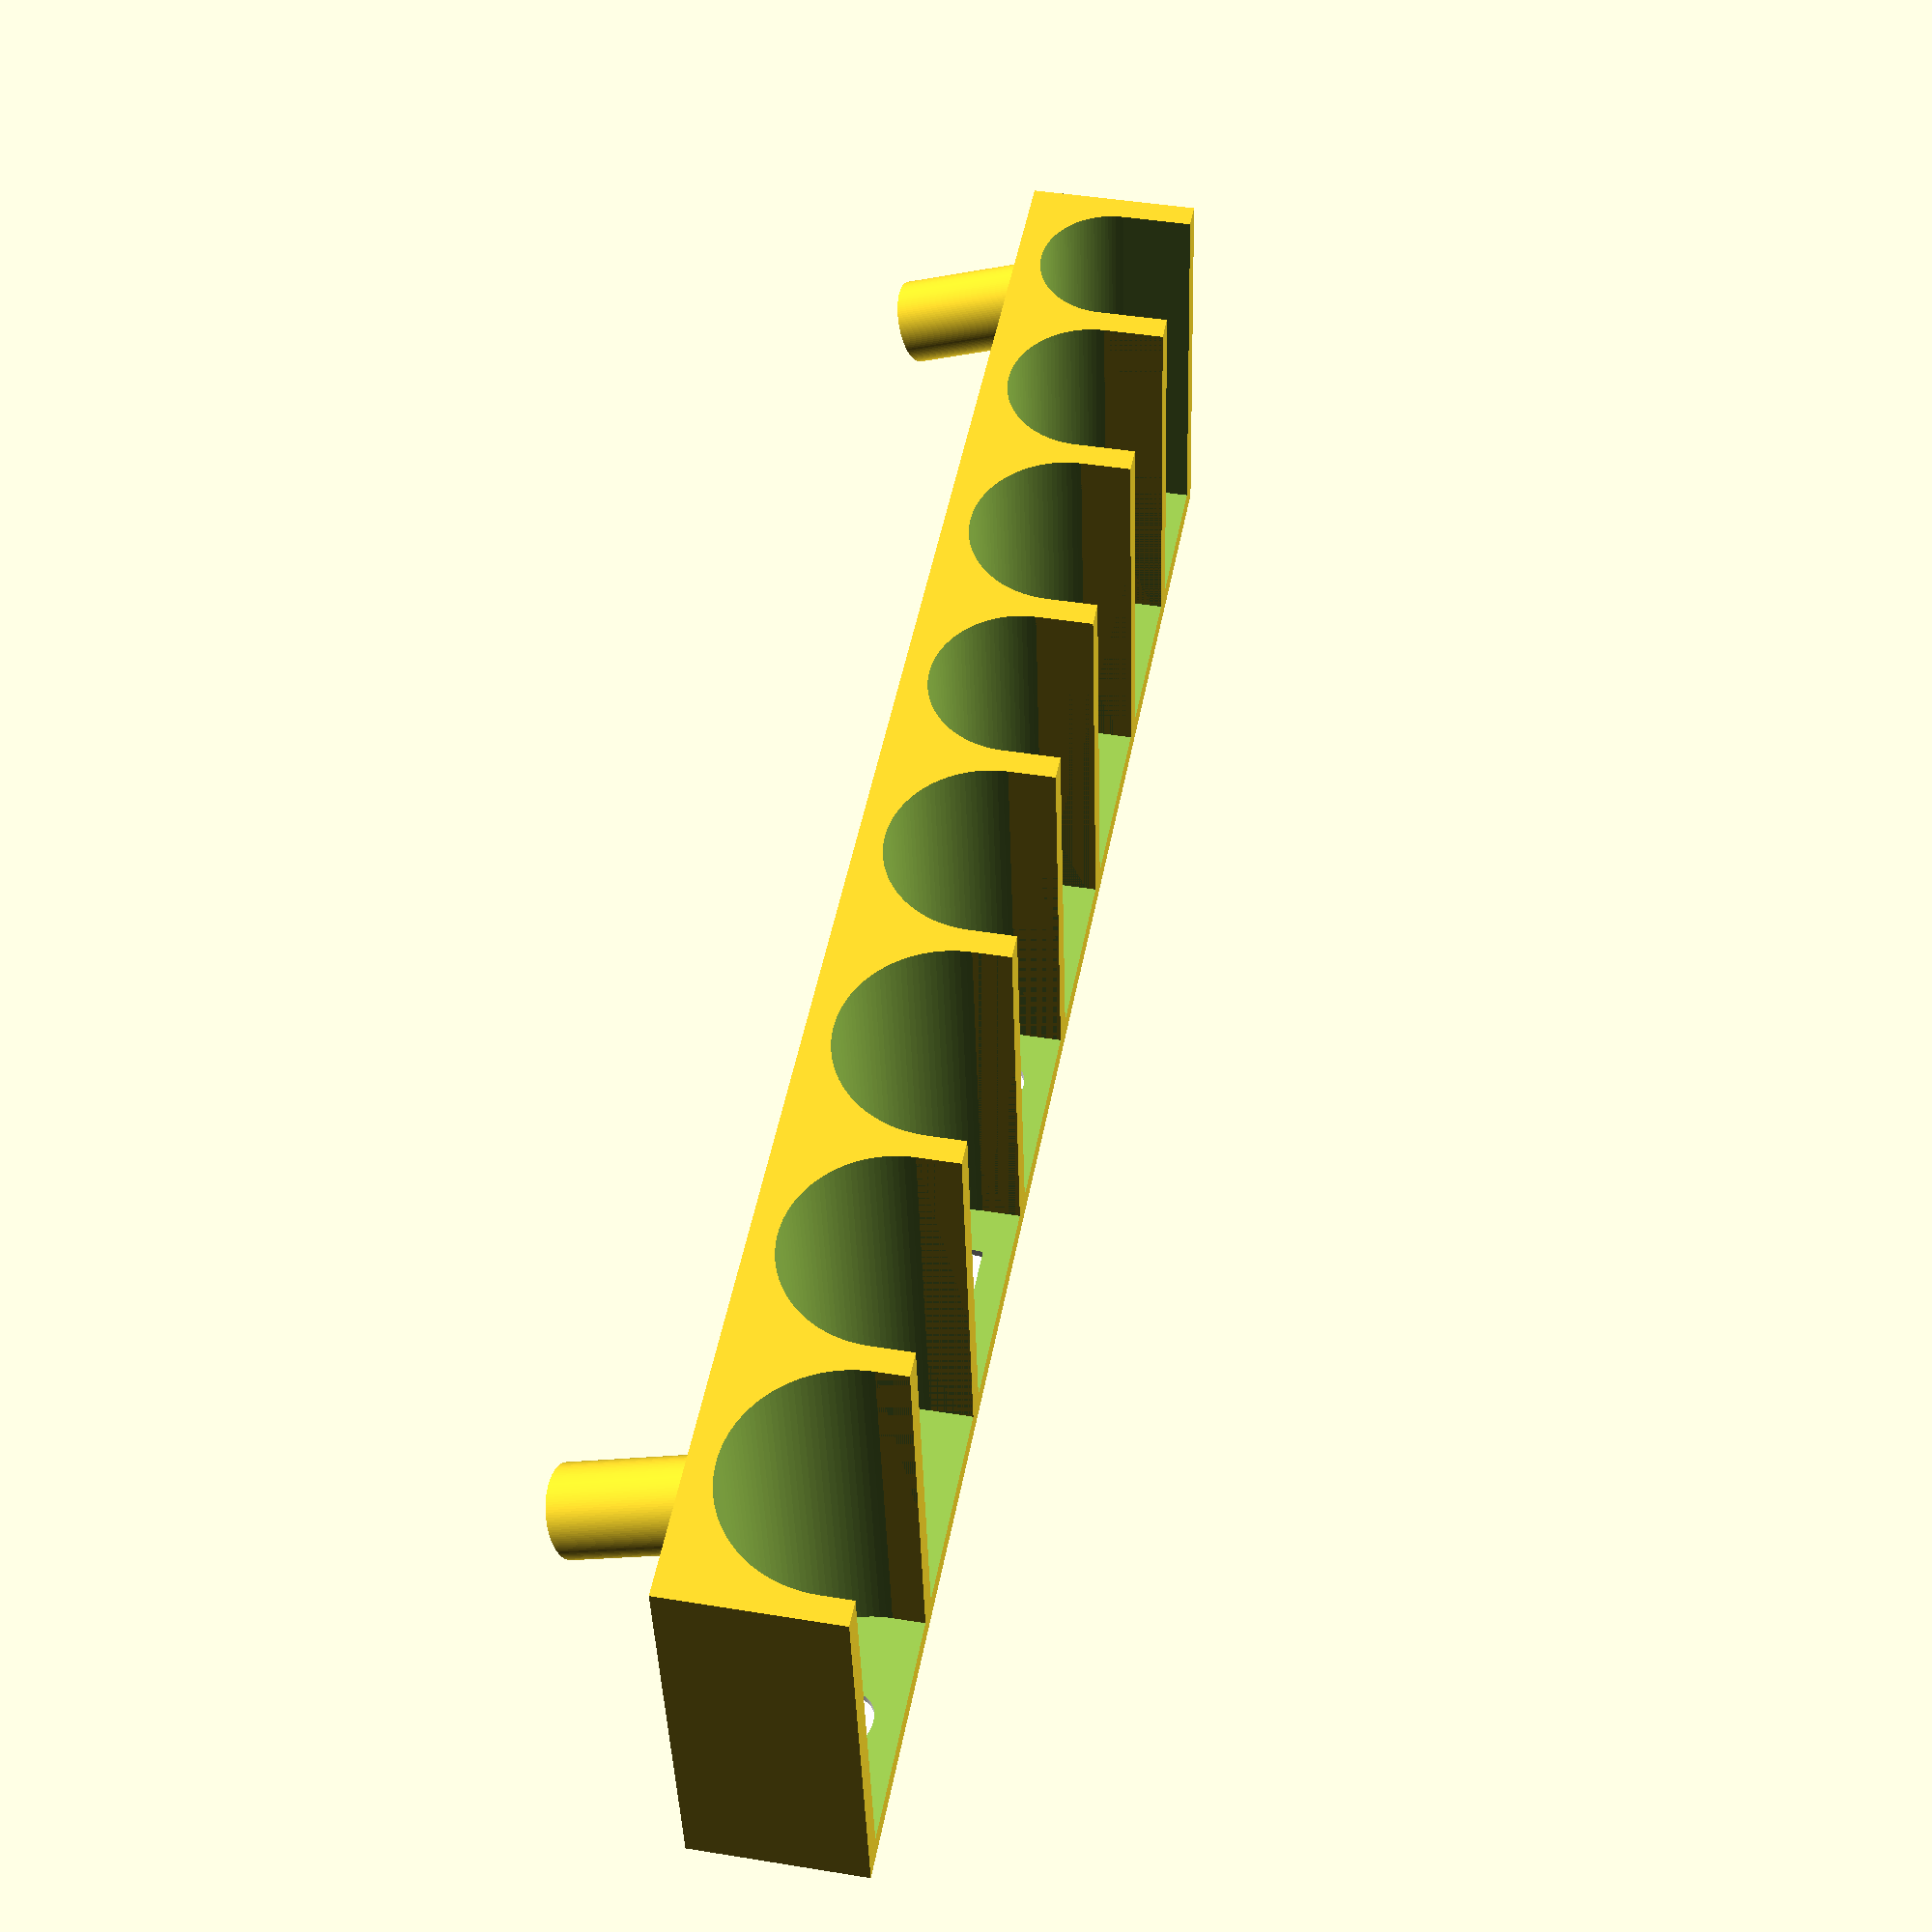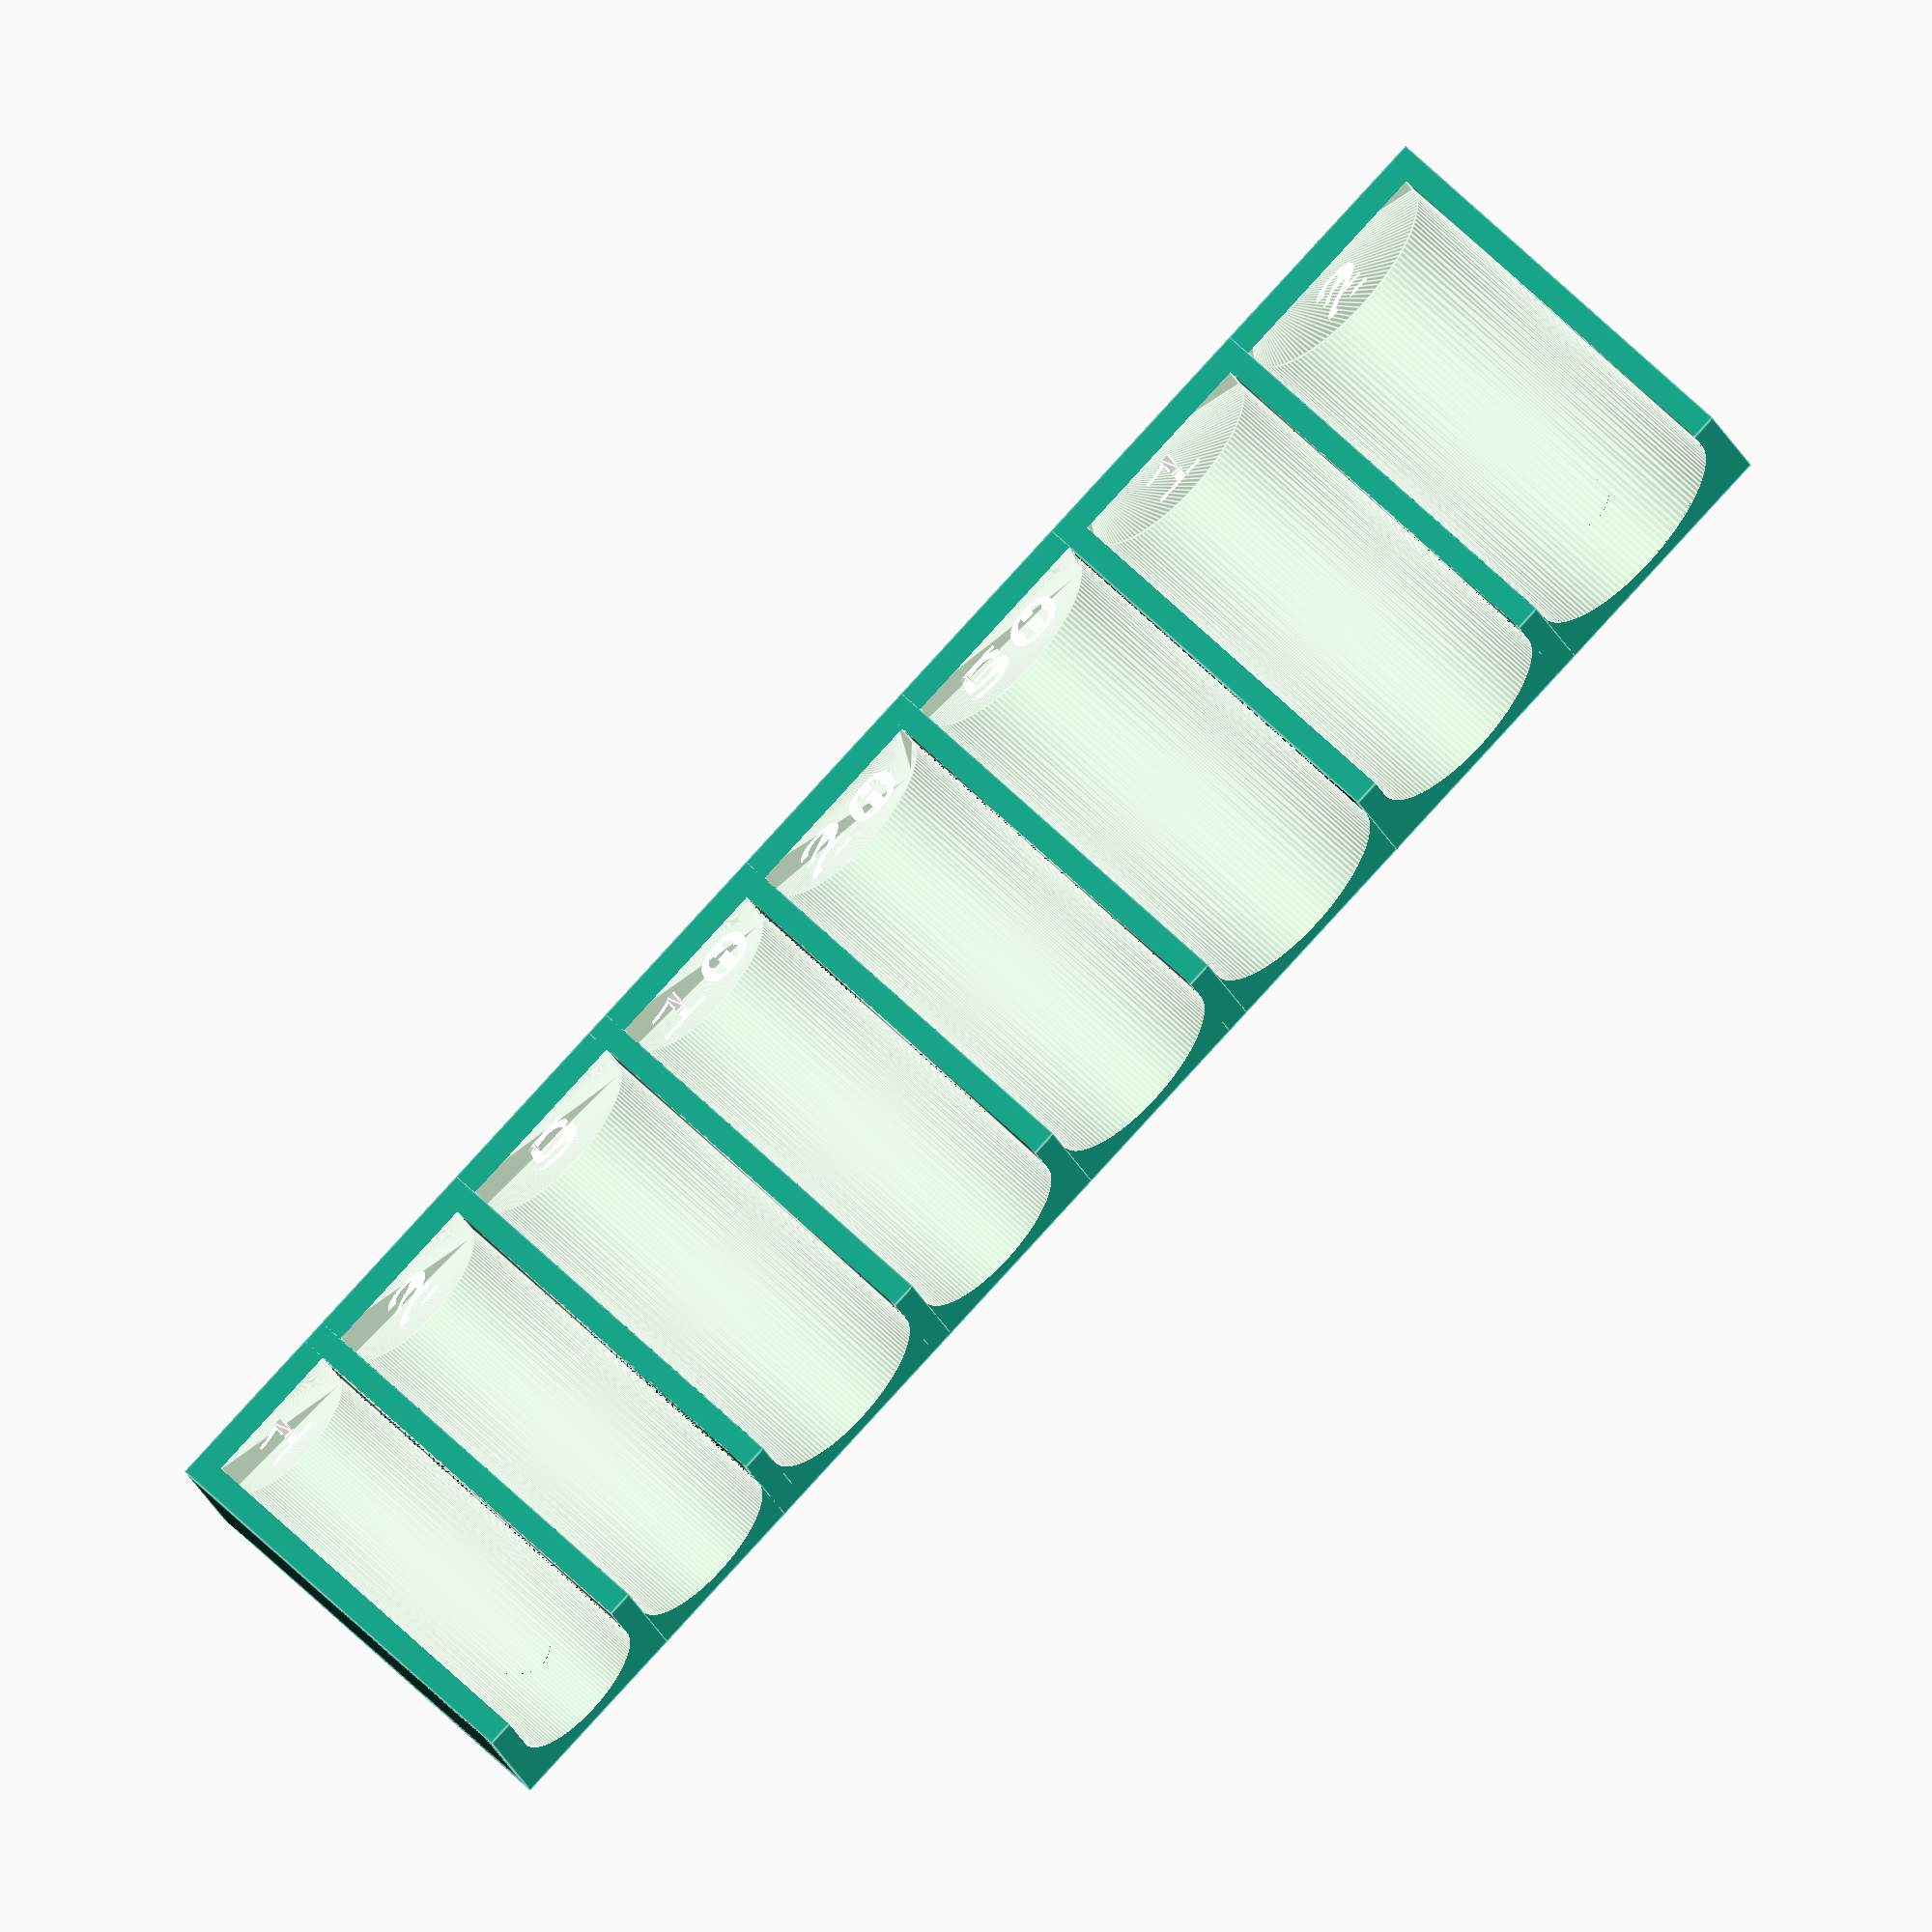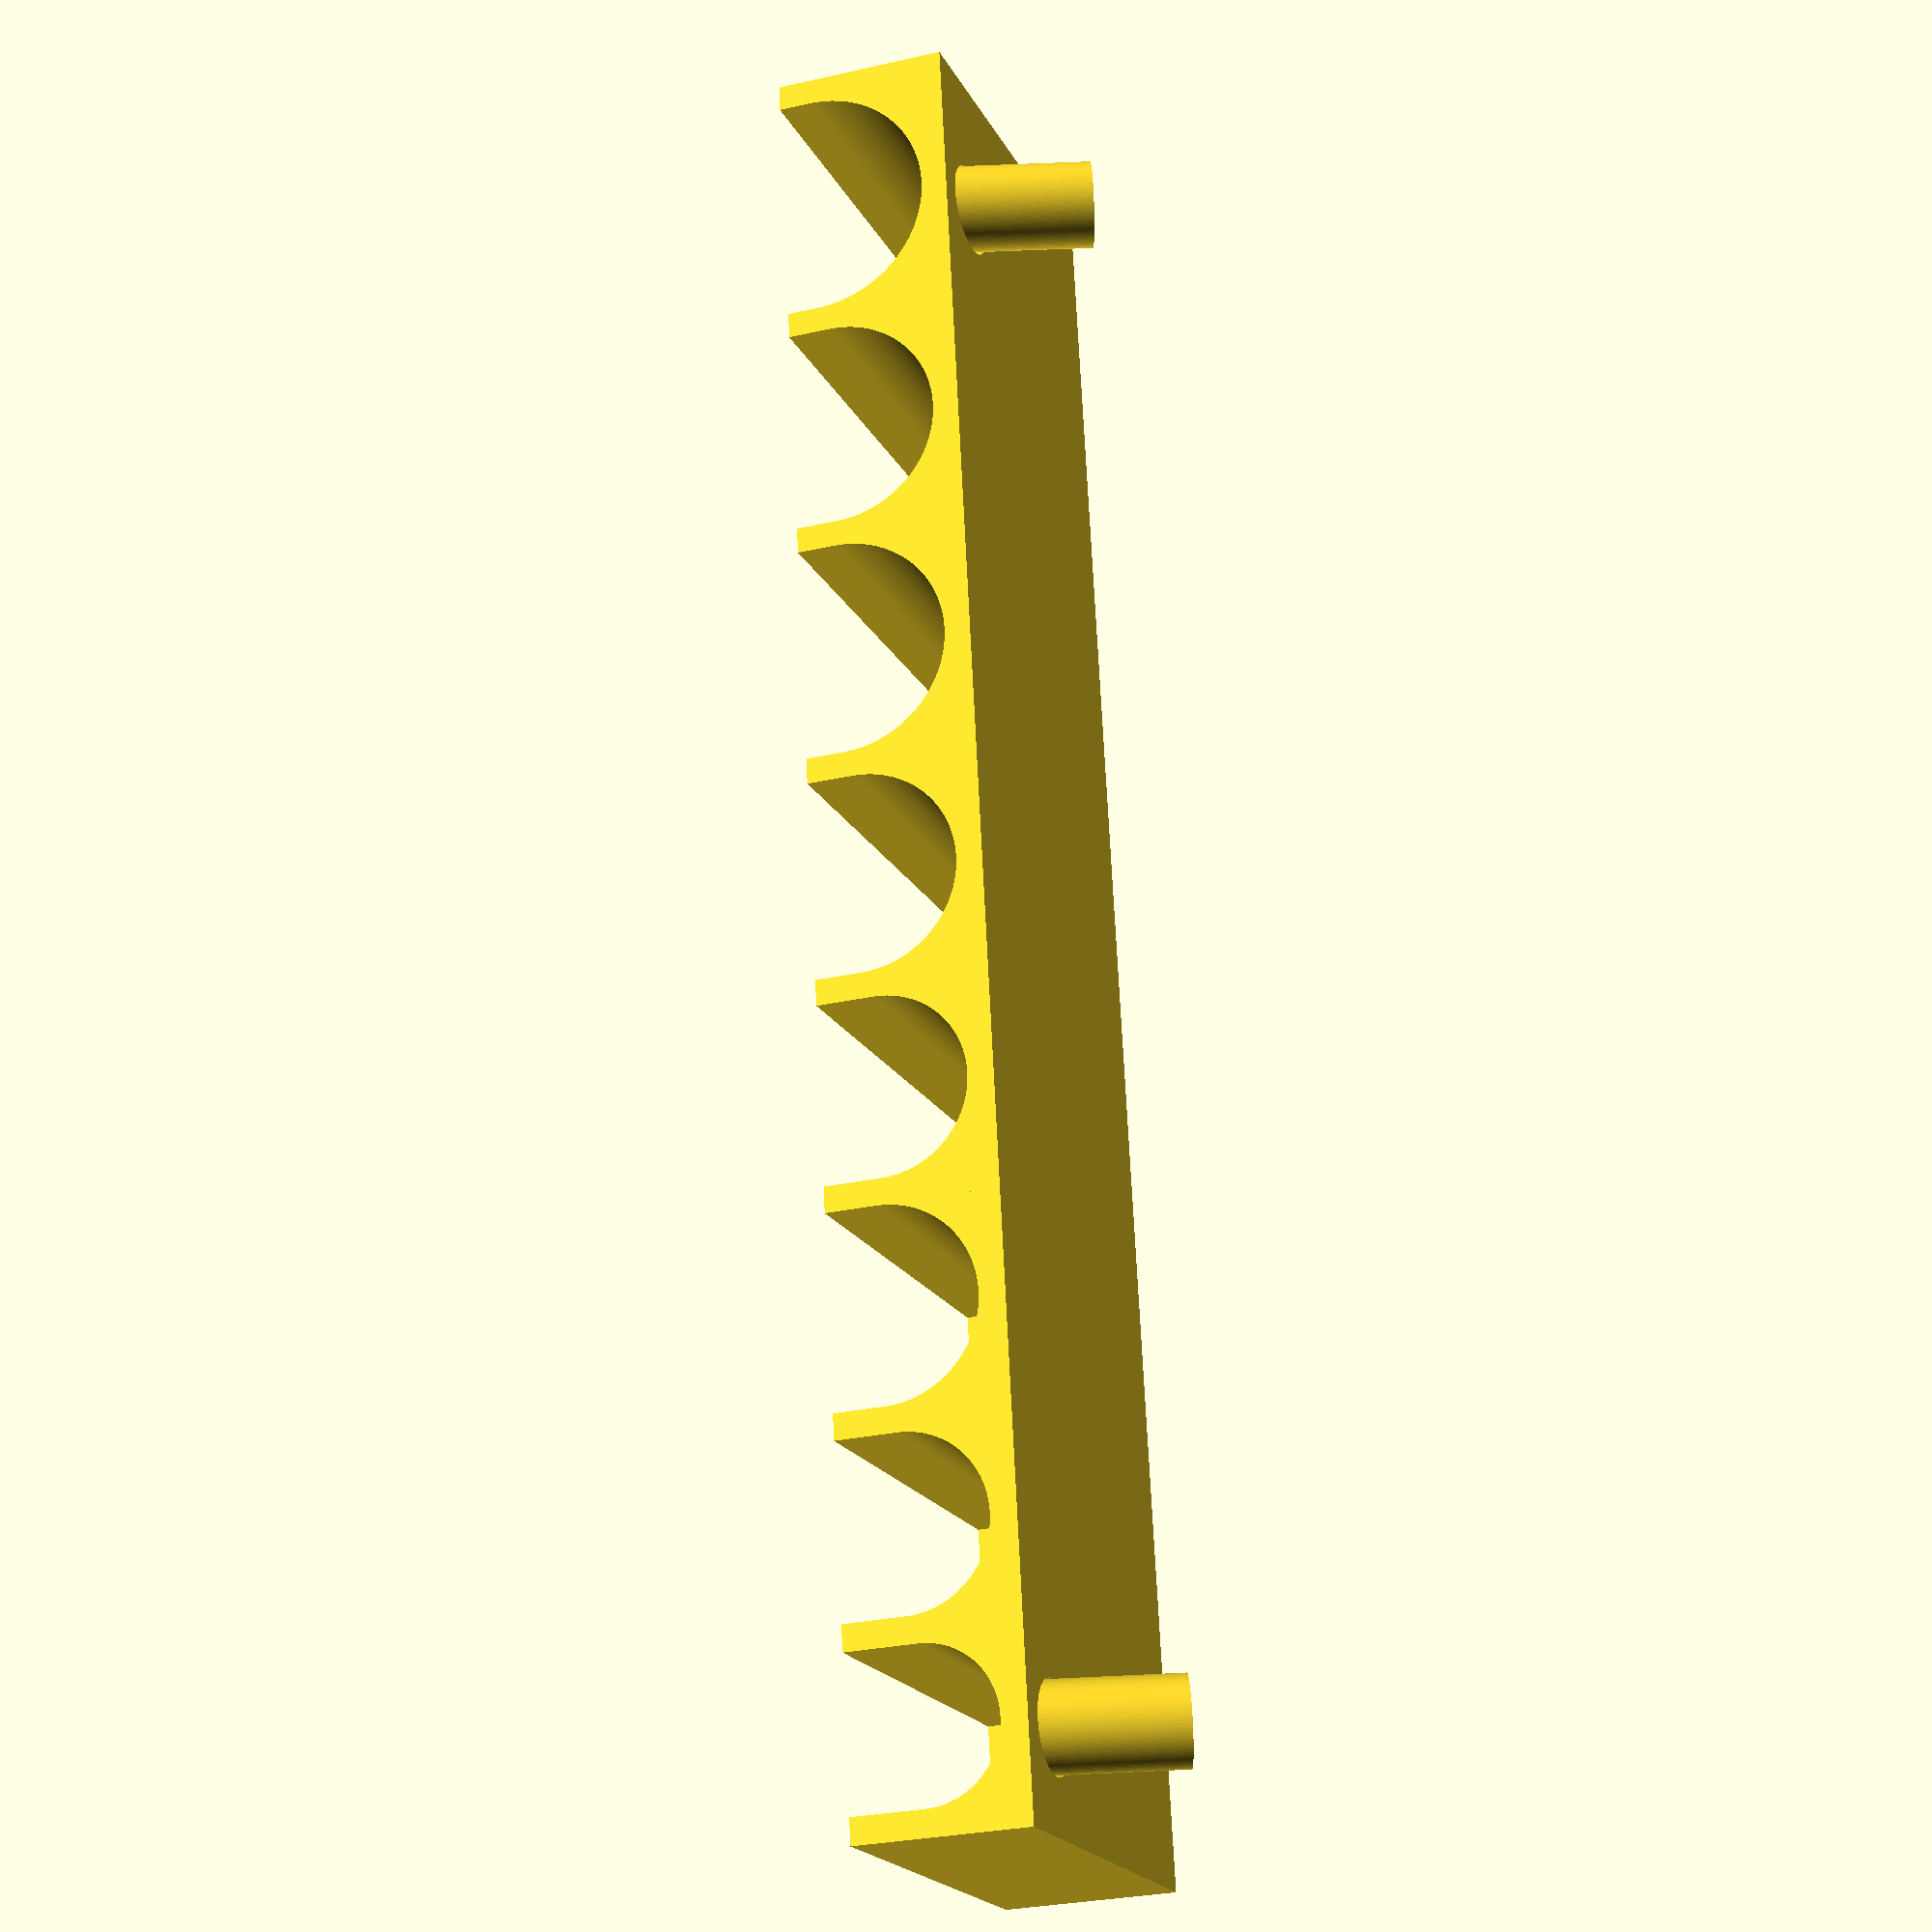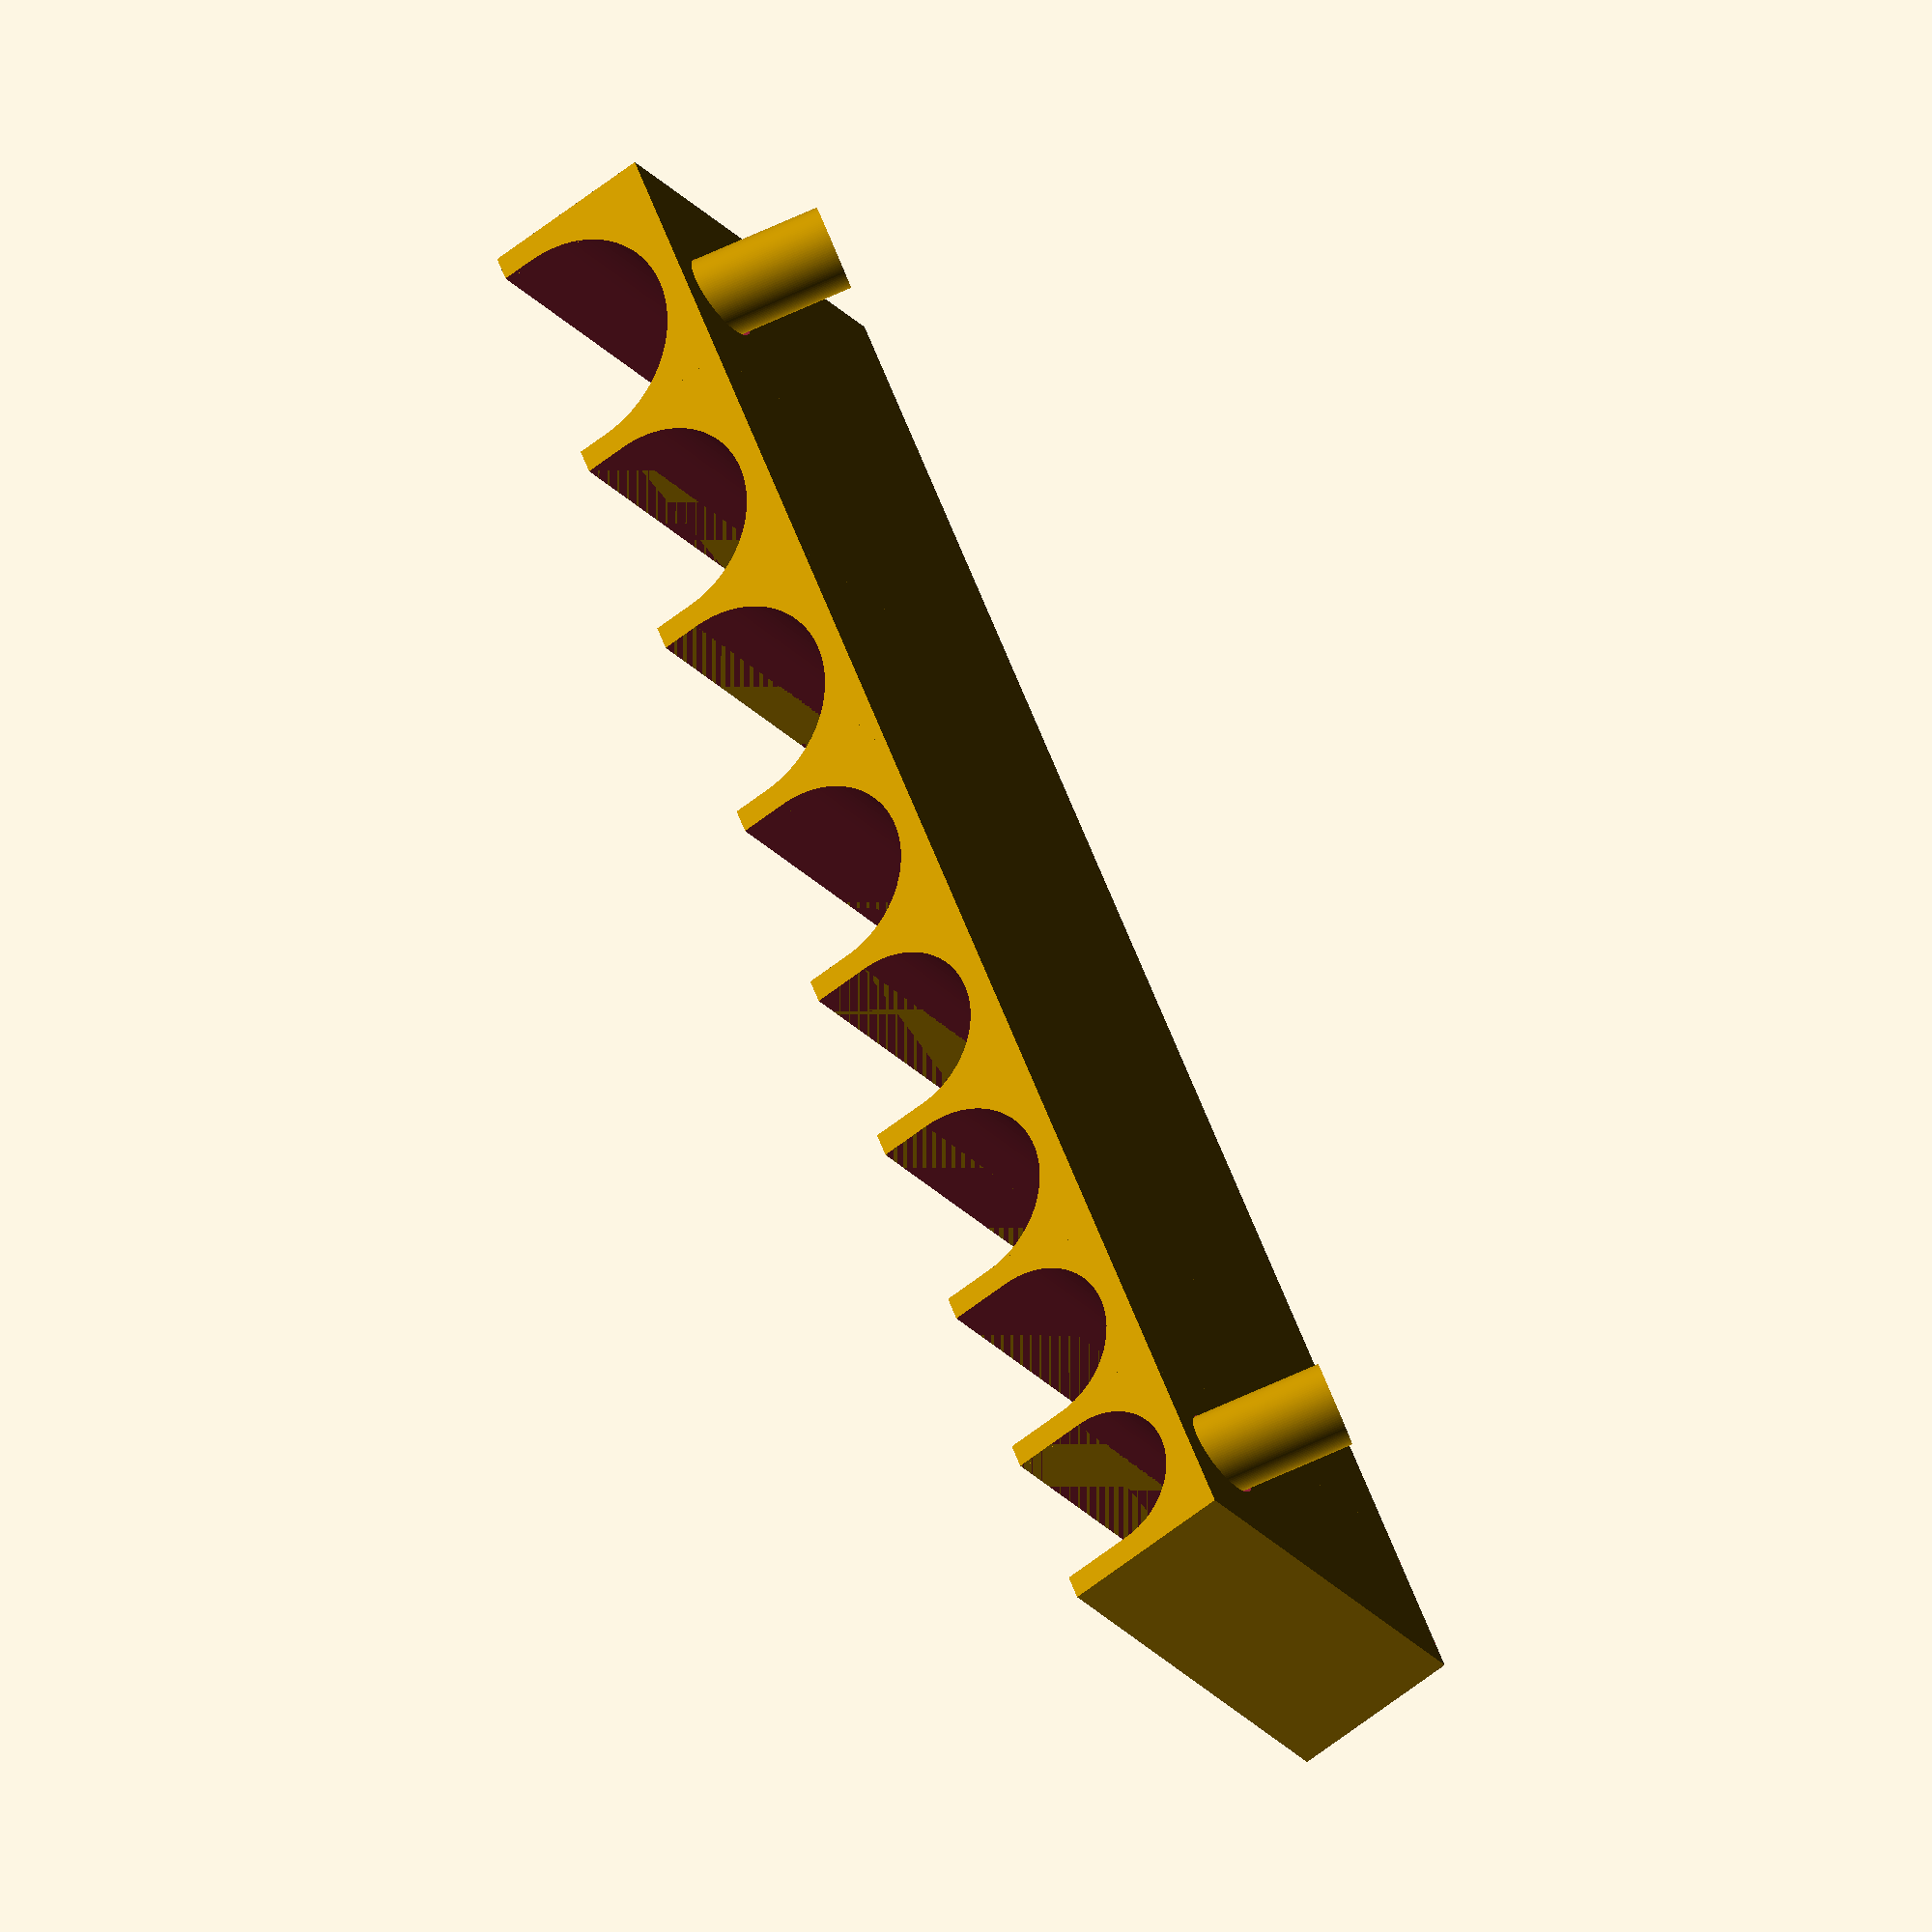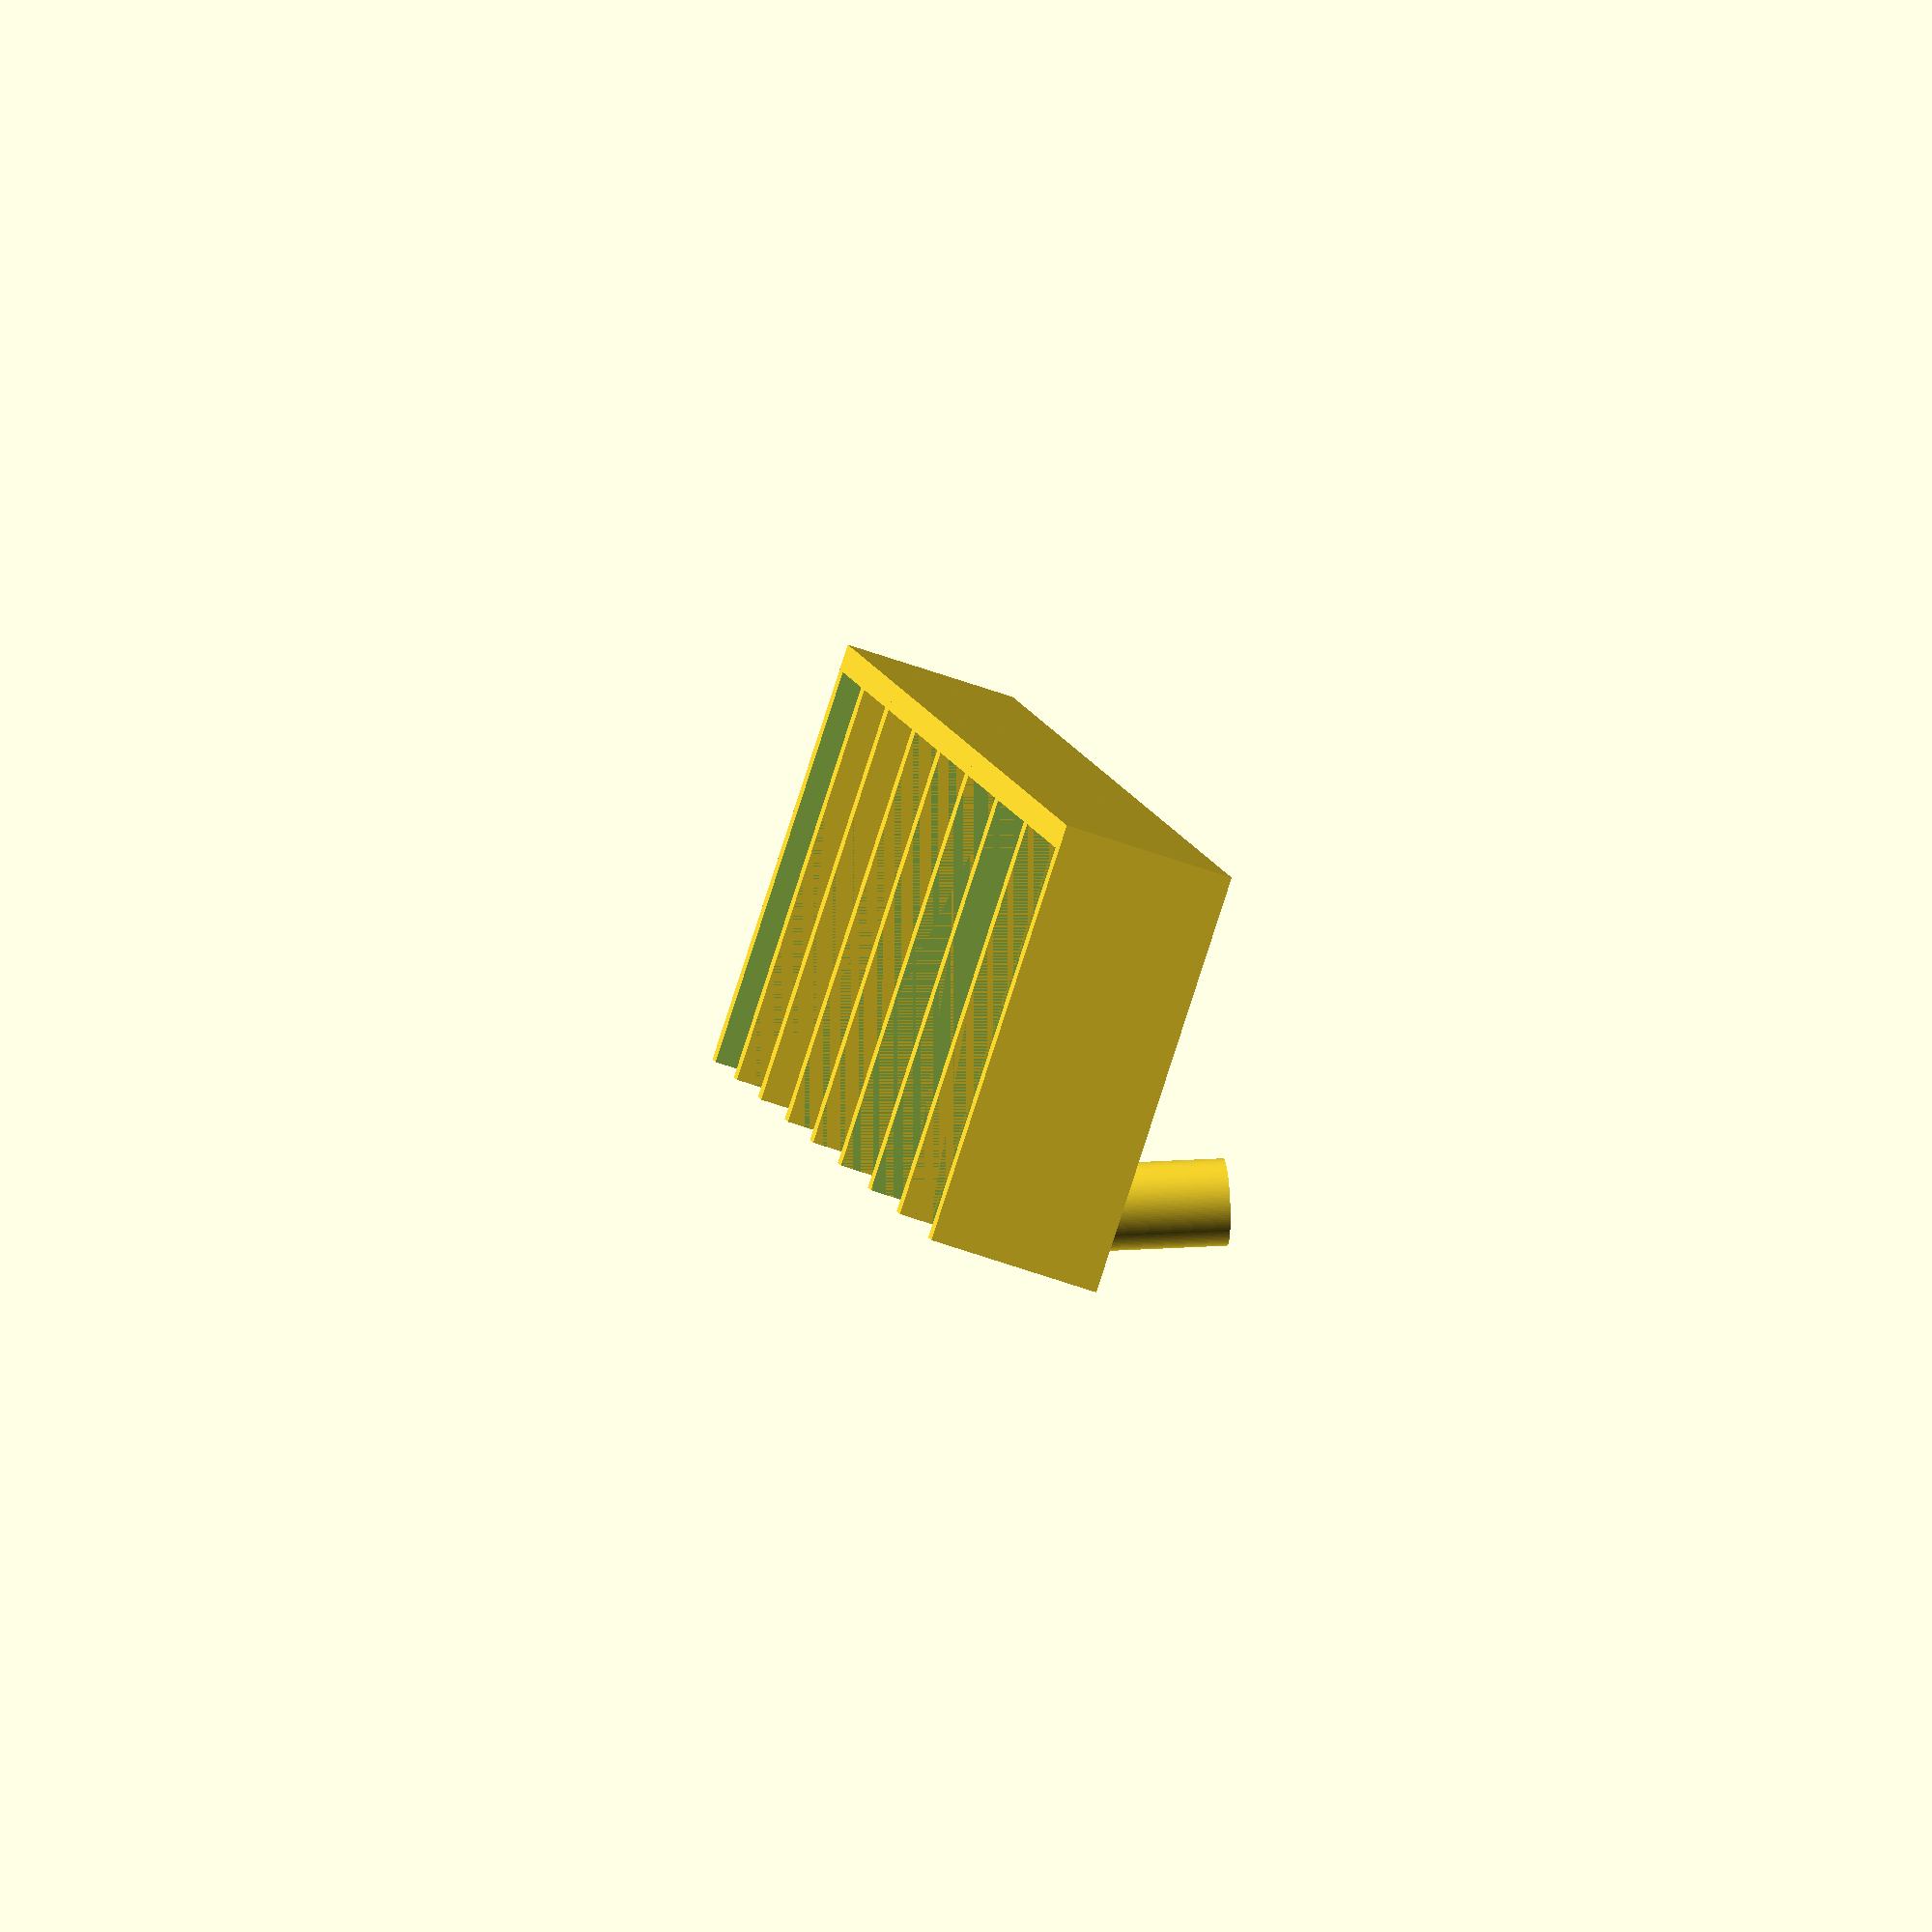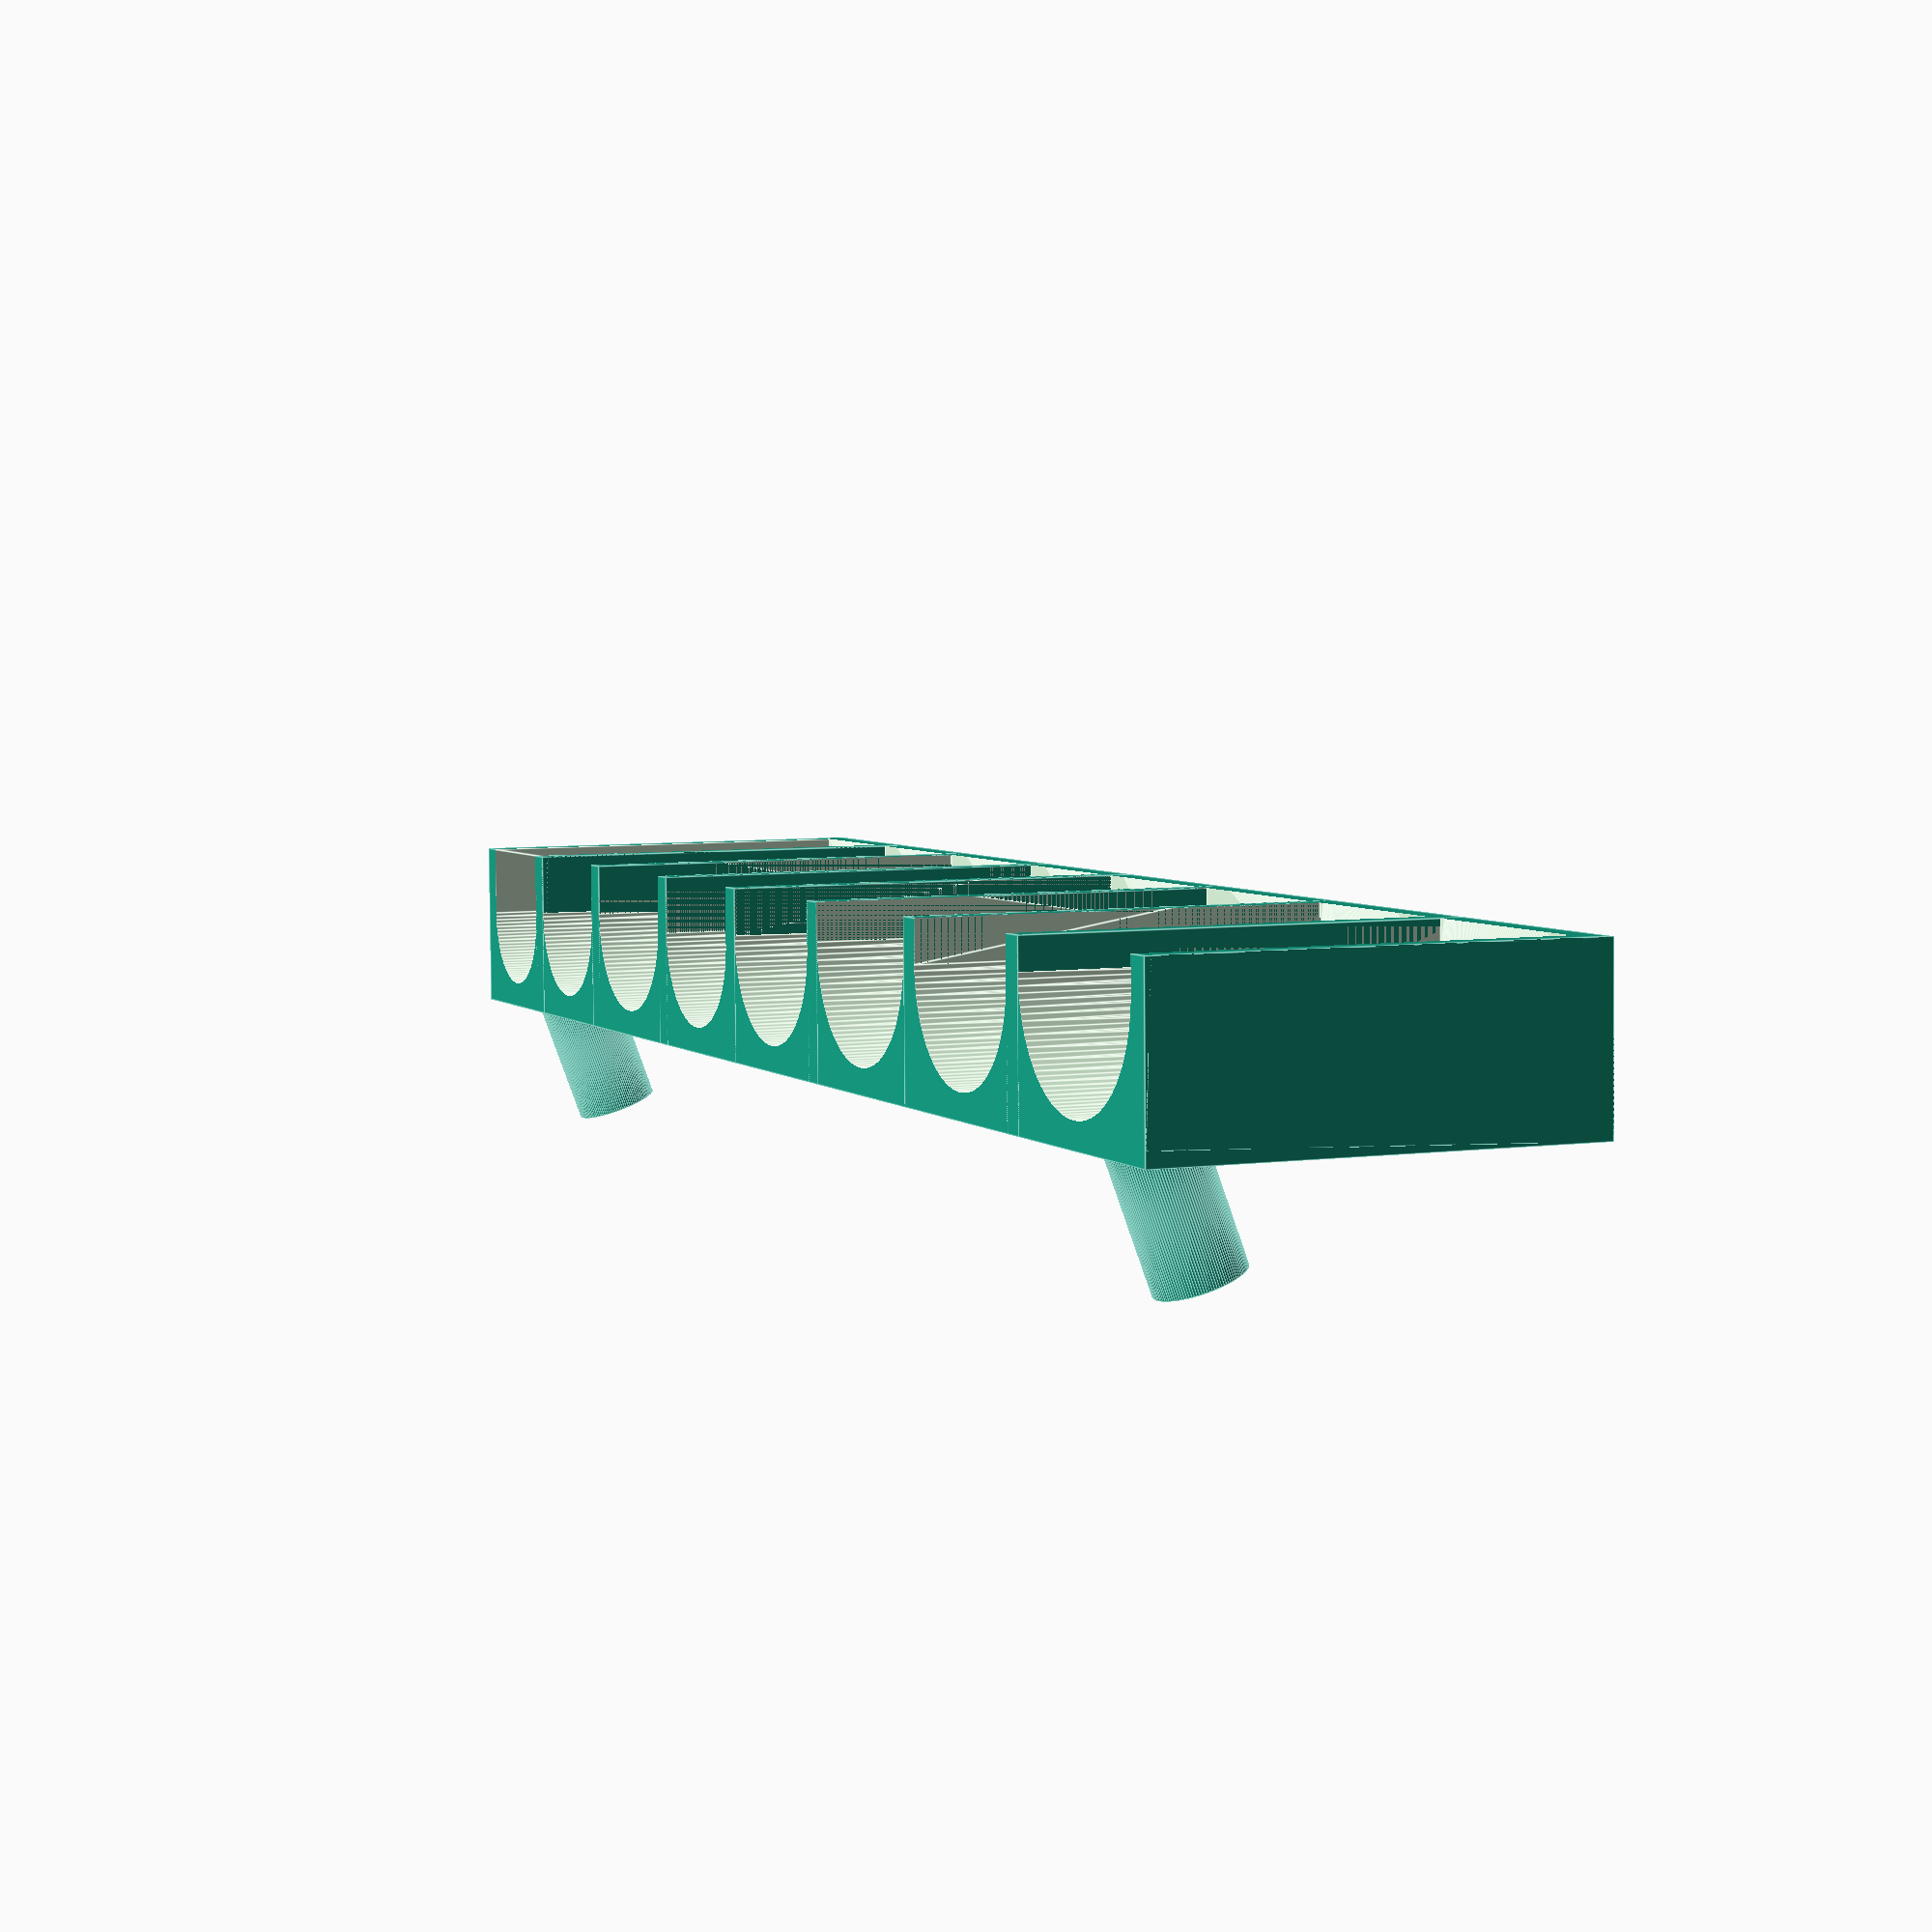
<openscad>
/*=========================================
Program Name :	Euro Coin Holder
Base Language:		English
Created by   :	Esmarra
Creation Date:	22/01/2015
Rework date entries:
	31/01/2015
	10/03/2015 Fixed trigonometry issue, added extra pillars
	16/03/2015 Upgraded Design to Makerbot Customizer
	20/03/2015 Patched Pillar Radius / some pillars not displaying / box_d issue
	22/03/2015 Started Developing Numbers With next 2015 text() function 
	15/07/2015 Implemented Semi-Modular Coin Selection ( example: Print 1Euro,50Cent,20Cent only )
	13/09/2017 Added Orientation in Display Numbers feature ( Dumb way to do it, but it will do ) <-- Readress if needed
	
Program Objectives:
Observations:
	In pillars() trigonometry rules are inverted due to the angle being 180 - angle
Special Thanks:
=========================================*/

// preview[view:south west, tilt:top diagonal]

// How thick should the outside box be?
box_d = 20 ;
// Printed at 20

// How High should the outside box be?
box_h = 50 ;
// Printed at 50

// Select the Row for the Starting Coin ( 1 = 2Euro)
starting_row = 1 ; // [1:8]
// Goes from 1 - 8 (2Euro to 1Cent)

// Select the Row for the End Coin ( 3 = 50cent )
end_row = 8 ; // [1:8]


// Goes from 0 - 8 (2Euro to 1Cent) Number of rows = number of coins slot Printed at 3 + 3

// Inclination
angle = 70 ;
// Printed at 50 --> best results at 60

// Space Between Coins
wall = 3 ;
// Printed at 3

// Pillar Radius
pillar_r = 5 ;
// Printed at 5

// Pillar Distance from Edge
pillar_distance = 3 ; 
// Distance of pillar to the edge ( x axis only! )

//Printer threshold ( + if coins don't fit )
thr = 1 ;
// Printed at 1

// Preview Mode, Set to OFF when finished Customizing your part
Preview = 1 ; // [0:OFF,1:ON]

// Number's Size
car_size = 10  ;
// ideal 10 ?

// Display Number on Bottom
Display = 1 ; // [0:OFF,1:ON]

// Display Number Orientation
Orientation= 90 ; // [0:Down,90:UP]

/* [Hidden] */

Print = 1 - Preview ;

Debug = 0 ;

// ====	Euro Coins  parameters	====

d_2 = 25.75 + thr ;	 // 2 Euro
d_1 = 23.25 + thr ;	 // 1 Euro
d_05 = 24.25 + thr ;	 // 50 cents
d_02 = 22.25 + thr ;	 //20 cents
d_01 = 19.75 + thr ;	 // 10 cents
d_005 = 21.25 + thr ;	 // 5 cents
d_002 = 18.75 + thr ;	// 2 cents
d_001 = 16.25 + thr ;	// 1 cent


$fn=120;


module full(){										// Creates coin box, acording to rows parameter

	if(starting_row <=1 && end_row>=1){
		difference(){
			cube([box_d,d_2 + 2*wall,box_h]);
			hull(){
				translate([d_2/2 + wall,d_2/2 +wall,wall])cylinder(box_h - wall+.1, d_2/2, d_2/2  ); // 2 Euro
				translate([box_d + wall,d_2/2 +wall,wall])cylinder(box_h - wall, d_2/2, d_2/2  ); // 2 Euro
			}
		}
	}
	if(starting_row <=2 && end_row>=2){
		difference(){
			translate([0,d_2 + wall,0])cube([box_d,d_1+ 2*wall,box_h]);
			hull(){
				translate([d_1/2 + wall,d_1/2 + d_2 + 2 * wall,wall])cylinder(box_h - wall+.1, d_1/2, d_1/2  ); //1 Euro
				translate([box_d + wall,d_1/2 + d_2 + 2 * wall,wall])cylinder(box_h - wall, d_1/2, d_1/2  ); //1 Euro
			}
		}
	}
	
	if(starting_row <=3 && end_row>=3){
		difference(){
			translate([0,d_2 + 2*wall +d_1,0])cube([box_d,d_05+ 2*wall,box_h]);
			hull(){
				translate([d_05/2 + wall,d_05/2 +d_2+d_1+ 3*wall,wall])cylinder(box_h - wall+.1, d_05/2, d_05/2  ); // 50 cents
				translate([box_d + wall,d_05/2 +d_2+d_1+ 3*wall,wall])cylinder(box_h - wall+.1, d_05/2, d_05/2  ); // 50 cents
			}
		}
	}
	
	if(starting_row <=4 && end_row>=4){
		difference(){
			translate([0,d_2 + 3*wall +d_1+d_05,0])cube([box_d,d_02+ 2*wall,box_h]);
			hull(){
				translate([d_02/2 + wall,d_02/2 +d_2+d_1+ d_05+ 4* wall,wall])cylinder(box_h - wall+.1, d_02/2, d_02/2  ); // 20 cents
				translate([box_d + wall,d_02/2 +d_2+d_1+ d_05+ 4* wall,wall])cylinder(box_h - wall+.1, d_02/2, d_02/2  ); // 20 cents
			}
		}
	}
	
	if(starting_row <=5 && end_row>=5){
		difference(){
			translate([0,d_2 + 4*wall +d_1+d_05+d_02,0])cube([box_d,d_01+ 2*wall,box_h]);
			hull(){
				translate([d_01/2 + wall,d_01/2 +d_2+d_1+ d_05 +d_02+ 5* wall,wall])cylinder(box_h - wall+.1, d_01/2, d_01/2  ); // 10 cents
				translate([box_d + wall,d_01/2 +d_2+d_1+ d_05 +d_02+ 5* wall,wall])cylinder(box_h - wall+.1, d_01/2, d_01/2  ); // 10 cents
			}
		}
	}
	
	
	if(starting_row <=6 && end_row>=6){
		difference(){
			translate([0,d_2 + 5*wall +d_1+d_05+d_02+d_01,0])cube([box_d,d_005+ 2*wall,box_h]);
			hull(){
				translate([d_005/2 + wall,d_005/2 +d_2+d_1+ d_05 +d_02 + d_01 + 6* wall,wall])cylinder(box_h - wall+.1, d_005/2, d_005/2  ); // 5 cents
				translate([box_d + wall,d_005/2 +d_2+d_1+ d_05 +d_02 + d_01 + 6* wall,wall])cylinder(box_h - wall+.1, d_005/2, d_005/2  ); // 5 cents
			}
		}
	}
	
	if(starting_row <=7 && end_row>=7){
		difference(){
			translate([0,d_2 + 6*wall +d_1+d_05+d_02+d_01+d_005,0])cube([box_d,d_002+ 2*wall,box_h]);
			hull(){
				translate([d_002/2 + wall,d_002/2 +d_2+d_1+ d_05 +d_02 +d_01 + d_005+ 7* wall,wall])cylinder(box_h - wall+.1, d_002/2, d_002/2  ); // 2 cents
				translate([box_d + wall,d_002/2 +d_2+d_1+ d_05 +d_02 +d_01 + d_005+ 7* wall,wall])cylinder(box_h - wall+.1, d_002/2, d_002/2  ); // 2 cents
			}
		}
	}
	
	if(starting_row <=8 && end_row>=8){
		difference(){
			translate([0,d_2 + 7*wall +d_1+d_05+d_02+d_01+d_005+d_002,0])cube([box_d,d_001+ 2*wall,box_h]);
			hull(){
				translate([d_001/2 + wall,d_001/2 +d_2+d_1+ d_05 +d_02 +d_01 + d_005 +d_002 + 8* wall,wall])cylinder(box_h - wall+.1, d_001/2, d_001/2  ); // 1 cent
				translate([box_d ,d_001/2 +d_2+d_1+ d_05 +d_02 +d_01 + d_005 +d_002 + 8* wall,wall])cylinder(box_h - wall+.1, d_001/2, d_001/2  ); // 1 cent
			}
		}
	}
	
}

module pillar(radius){							// Putts Pillars in Coin's Module

	// Small issue due to angle being "180 - angle"  		Sin is Cos and Cos is Sin ( Opposite of normal trig rules )
	
	dif = (end_row - starting_row)+1 ;
	
	if(starting_row <=1 && end_row>=1){
			difference(){ //2
				translate([ - box_h*sin(angle) + radius + pillar_distance ,d_2/2 + wall,0]) cylinder(box_h*cos(angle),radius,radius); 
				rotate([0,-angle + 2 ,0])cube([box_d,d_2 + 2*wall,box_h]);
			}
	}
	
	if(starting_row <=2 && end_row>=2){
		if(dif<3 || starting_row==2 ||end_row ==2){
			difference(){
				translate([ - box_h*sin(angle) + radius + pillar_distance ,d_2 +d_1/2 + 2*wall,0]) cylinder(box_h*cos(angle),radius,radius); 
				translate([0,d_2 + wall,0])rotate([0,-angle + 2 ,0])cube([box_d,d_1 + 2*wall,box_h]);
			}
		}
	}
	
	if(starting_row <=3 && end_row>=3){
		if(dif<3 || starting_row==3 || end_row ==3){
			difference(){
				translate([ - box_h*sin(angle) + radius + pillar_distance ,d_2 + d_1 + d_05/2 + 3*wall,0]) cylinder(box_h*cos(angle),radius,radius);  
				translate([0,d_2 + 2*wall +d_1,0])rotate([0,-angle + 2 ,0])cube([box_d,d_05 + 2* wall,box_h]);
			}
		}
	}
	
	if(starting_row <=4 && end_row>=4){
		if(dif<3 || starting_row==4 || end_row ==4){
			difference(){
				translate([ - box_h*sin(angle) + radius + pillar_distance ,d_2 +d_1 +d_05 + d_02/2 + 4*wall ,0]) cylinder(box_h*cos(angle),radius,radius);  
				translate([0,d_2 + 3*wall +d_1+d_05,0])rotate([0,-angle + 2 ,0])cube([box_d,d_02+ 2*wall,box_h]);
			}
		}
	}
	
	if(starting_row <=5 && end_row>=5){
		if(dif<3 || starting_row==5|| end_row ==5){
			difference(){
				translate([ - box_h*sin(angle) + radius + pillar_distance ,d_2 +d_1 +d_05 + d_02 + d_01/2 + 5*wall ,0]) cylinder(box_h*cos(angle),radius,radius);  
				translate([0,d_2 + 4*wall +d_1+d_05+d_02,0])rotate([0,-angle + 2 ,0])cube([box_d,d_01+ 2*wall,box_h]);
			}
		}
	}
	
	if(starting_row <=6 && end_row>=6){
		if(dif<3 || starting_row==6|| end_row ==6){
			difference(){
				translate([ - box_h*sin(angle)+ radius + pillar_distance,d_2+d_1 + d_05 +d_02 + d_01 + d_005/2 + 6* wall ,0]) cylinder(box_h*cos(angle),radius,radius);  
				translate([0,d_2 + 5*wall +d_1+d_05+d_02+d_01,0])rotate([0,-angle + 2 ,0])cube([box_d,d_005+ 2*wall,box_h]);
			}
		}
	}
	
	if(starting_row <=7 && end_row>=7){
		if(dif<3 || starting_row==7|| end_row ==7){
			difference(){
				translate([ - box_h*sin(angle)+ radius + pillar_distance,d_2+d_1 + d_05 +d_02 + d_01 + d_005 + d_002/2 + 7* wall ,0]) cylinder(box_h*cos(angle),radius,radius);  
				translate([0,d_2 + 6*wall +d_1+d_05+d_02+d_01+d_005,0])rotate([0,-angle + 2 ,0])cube([box_d,d_002+ 2*wall,box_h]);
			}
		}
	}
	
	if(starting_row <=8 && end_row>=8){		
			difference(){
				translate([ - box_h*sin(angle)+ radius + pillar_distance,d_2+d_1 + d_05 +d_02 + d_01 + d_005 + d_002 + d_001/2 + 8* wall ,0]) cylinder(box_h*cos(angle),radius,radius);  
				translate([0,d_2 + 7*wall +d_1+d_05+d_02+d_01+d_005+d_002,0])rotate([0,-angle + 2 ,0])cube([box_d,d_001+ 2*wall,box_h]);
			}
	}

}

// ignore this variable!
pillar_hole = .2 ;

module final(){										// Preforms pillar hole in full()
	difference(){
		rotate([0,-angle,0])full();
		scale([1,1,1])pillar(pillar_r + pillar_hole);	
	}
}

if ( Print == 1 ){
	difference(){
		rotate([0,angle,0])final();
		if( Display == 1){
			display_number();
		}
	}
	
	translate([ + (box_h*sin(angle) - 2*pillar_r ) -pillar_distance*2 ,0,0])pillar(pillar_r);
}

if( Preview == 1 ){
	difference(){
		final();
		if( Display == 1 ){
			rotate([0,-angle,0])display_number();
		}
	}
	pillar(pillar_r);
}



// In Development

module display_number(){
	// Dumb implementation ...		 X.X
	//                                  	 ___
	if(Orientation== 0){
		translate([box_d/1.7 + wall + car_size/5 ,d_2/2 + wall -car_size/2.15 ,wall - 1])rotate([0,0,90])color("white")linear_extrude(2)text("2", font = "Liberation Mono",size = car_size);
		translate([box_d/1.7 + wall + car_size/5 ,d_2 + d_1/2 + 2*wall -car_size/2.15 ,wall - 1])rotate([0,0,90])color("white")linear_extrude(2)text("1", font = "Liberation Mono",size = car_size);
		translate([box_d/1.7 + wall + car_size/5 ,d_2+d_1+ d_05/2 + 3*wall - 2*car_size/2.4,wall - 1])rotate([0,0,90])color("white")linear_extrude(2)text("50", font = "Liberation Mono",size = car_size);
		translate([box_d/1.7 + wall + car_size/5 ,d_2 + d_1 + d_05 + d_02/2 + 4*wall - 2*car_size/2.4 ,wall - 1])rotate([0,0,90])color("white")linear_extrude(2)text("20", font = "Liberation Mono",size = car_size);
		translate([box_d/1.7 + wall + car_size/5 ,d_2 + d_1 + d_05 + d_02 + d_01/2 + 5*wall -2*car_size/2.4 ,wall - 1])rotate([0,0,90])color("white")linear_extrude(2)text("10", font = "Liberation Mono",size = car_size);
		translate([box_d/1.7 + wall + car_size/5 ,d_2 + d_1 + d_05 + d_02 + d_01 + d_005/2  + 6*wall - car_size/2.15 ,wall - 1])rotate([0,0,90])color("white")linear_extrude(2)text("5", font = "Liberation Mono",size = car_size);
		translate([box_d/1.7 +wall + car_size/5,d_2 + d_1 + d_05 + d_02 + d_01 + d_005 + d_002/2 + 7*wall - car_size/2.15,wall - 1])rotate([0,0,90])color("white")linear_extrude(2)text("2", font = "Liberation Mono",size = car_size);
		translate([box_d/1.7 + wall + car_size/5 ,d_2 + d_1 + d_05 + d_02 + d_01 + d_005 + d_002 + d_001/2 + 8*wall - car_size/2.15 ,wall - 1])rotate([0,0,90])color("white")linear_extrude(2)text("1", font = "Liberation Mono",size = car_size);
	}
	
	if(Orientation==90){
		translate([box_d/1.7 + wall - car_size/1.4 ,d_2/2 + wall +car_size/2.15 ,wall - 1])rotate([0,0,270])color("white")linear_extrude(2)text("2", font = "Liberation Mono",size = car_size);
		translate([box_d/1.7 + wall - car_size/1.4  ,d_2 + d_1/2 + 2*wall +car_size/2.15 ,wall - 1])rotate([0,0,270])color("white")linear_extrude(2)text("1", font = "Liberation Mono",size = car_size);
		translate([box_d/1.7 + wall - car_size/1.4  ,d_2+d_1+ d_05/2 + 3*wall + 2*car_size/2.4,wall - 1])rotate([0,0,270])color("white")linear_extrude(2)text("50", font = "Liberation Mono",size = car_size);
		translate([box_d/1.7 + wall - car_size/1.4  ,d_2 + d_1 + d_05 + d_02/2 + 4*wall + 2*car_size/2.4 ,wall - 1])rotate([0,0,270])color("white")linear_extrude(2)text("20", font = "Liberation Mono",size = car_size);
		translate([box_d/1.7 + wall - car_size/1.4  ,d_2 + d_1 + d_05 + d_02 + d_01/2 + 5*wall + 2*car_size/2.4 ,wall - 1])rotate([0,0,270])color("white")linear_extrude(2)text("10", font = "Liberation Mono",size = car_size);
		translate([box_d/1.7 + wall - car_size/1.4  ,d_2 + d_1 + d_05 + d_02 + d_01 + d_005/2  + 6*wall + car_size/2.15 ,wall - 1])rotate([0,0,270])color("white")linear_extrude(2)text("5", font = "Liberation Mono",size = car_size);
		translate([box_d/1.7 +wall - car_size/1.4 ,d_2 + d_1 + d_05 + d_02 + d_01 + d_005 + d_002/2 + 7*wall + car_size/2.15,wall - 1])rotate([0,0,270])color("white")linear_extrude(2)text("2", font = "Liberation Mono",size = car_size);
		translate([box_d/1.7 + wall - car_size/1.4  ,d_2 + d_1 + d_05 + d_02 + d_01 + d_005 + d_002 + d_001/2 + 8*wall + car_size/2.15 ,wall - 1])rotate([0,0,270])color("white")linear_extrude(2)text("1", font = "Liberation Mono",size = car_size);
	}

}

if( Debug == 1){
	rotate([0,-angle,0])translate([d_2/2 + wall,d_2/2 + wall,wall])cylinder(box_h - wall+.1, .5, .5); 																								// 2 Euro
	rotate([0,-angle,0])translate([d_1/2 + wall,d_2+d_1/2+ 2*wall,wall])cylinder(box_h - wall+.1, .5, .5); 																					// 1 Euro
	rotate([0,-angle,0])translate([d_05/2 + wall,d_2+d_1+ d_05/2 + 3*wall,wall])cylinder(box_h - wall+.1, .5, .5); 																		// 50 Cents
	rotate([0,-angle,0])translate([d_02/2 + wall,d_2+d_1+ d_05 + d_02/2 + 4*wall,wall])cylinder(box_h - wall+.1, .5, .5); 															// 20 Cents
	rotate([0,-angle,0])translate([d_01/2 + wall,d_2+d_1+ d_05 + d_02 + d_01/2 + 5*wall,wall])cylinder(box_h - wall+.1, .5, .5); 												// 10 Cents
	rotate([0,-angle,0])translate([d_005/2 + wall,d_2+d_1+ d_05 + d_02 + d_01 +d_005/2 + 6*wall,wall])cylinder(box_h - wall+.1, .5, .5); 									// 5 Cents
	rotate([0,-angle,0])translate([d_002/2 + wall,d_2+d_1+ d_05 + d_02 + d_01 + d_005 + d_002/2 + 7*wall,wall])cylinder(box_h - wall+.1, .5, .5); 					// 2 Cents
	rotate([0,-angle,0])translate([d_001/2 + wall,d_2+d_1+ d_05 + d_02 + d_01 + d_005 + d_002 + d_001/2 + 8*wall,wall])cylinder(box_h - wall+.1, .5, .5); 		// 1 Cent
}


//Debug
/* echo(box_h*cos(angle));
a=box_h*cos(angle);
b=box_h*sin(angle);
color("white")translate([-b,0,0])cube([1,1,a]);
color("blue")cylinder(box_h*cos(angle),radius,radius); */
</openscad>
<views>
elev=193.2 azim=207.9 roll=245.9 proj=p view=solid
elev=182.4 azim=42.6 roll=181.8 proj=o view=edges
elev=125.9 azim=286.1 roll=92.9 proj=p view=wireframe
elev=91.2 azim=235.0 roll=113.1 proj=o view=wireframe
elev=159.6 azim=75.5 roll=97.2 proj=o view=wireframe
elev=77.4 azim=336.0 roll=18.9 proj=p view=edges
</views>
